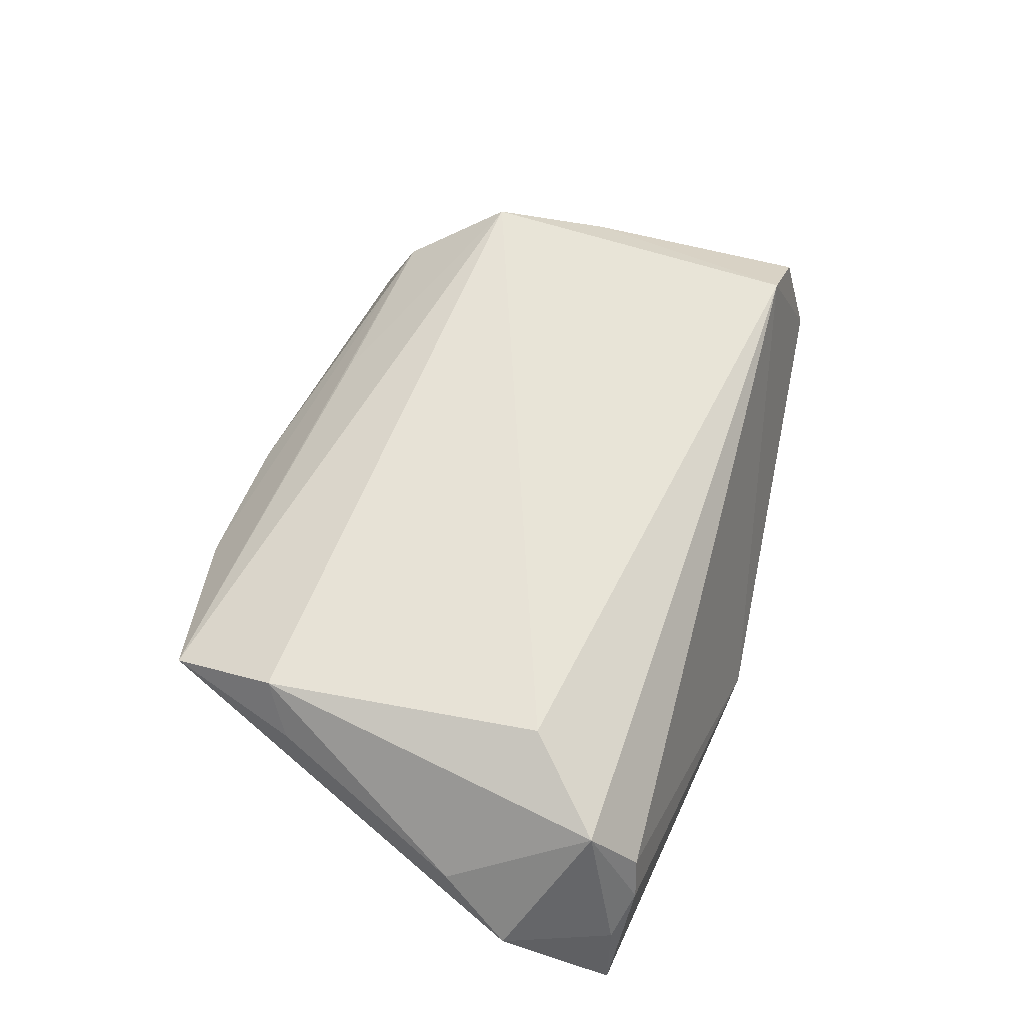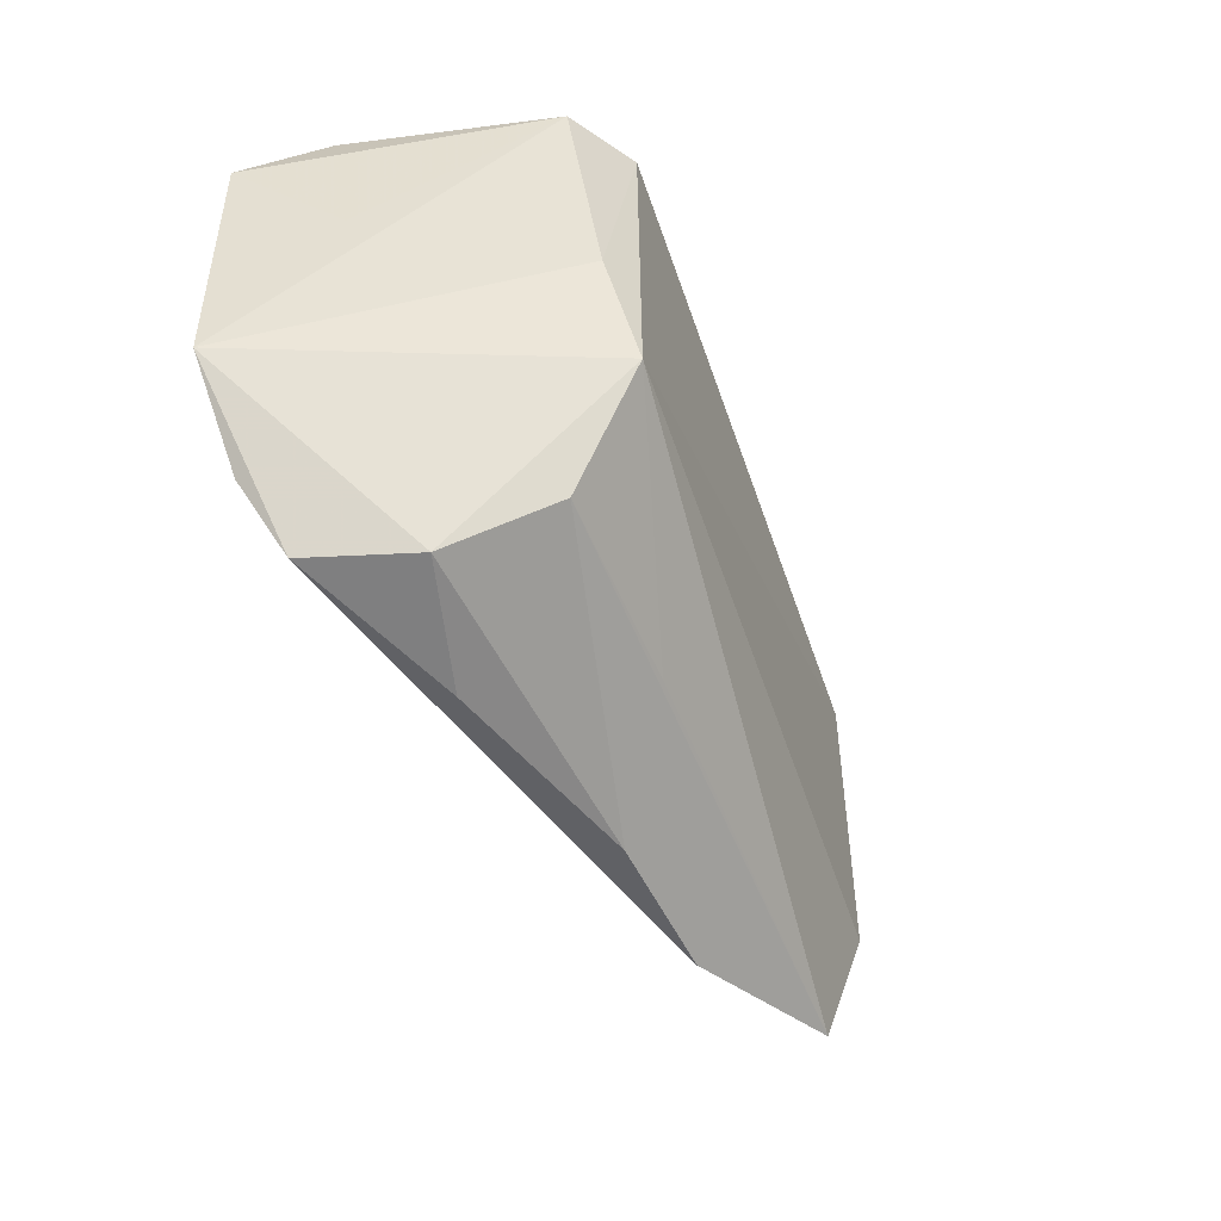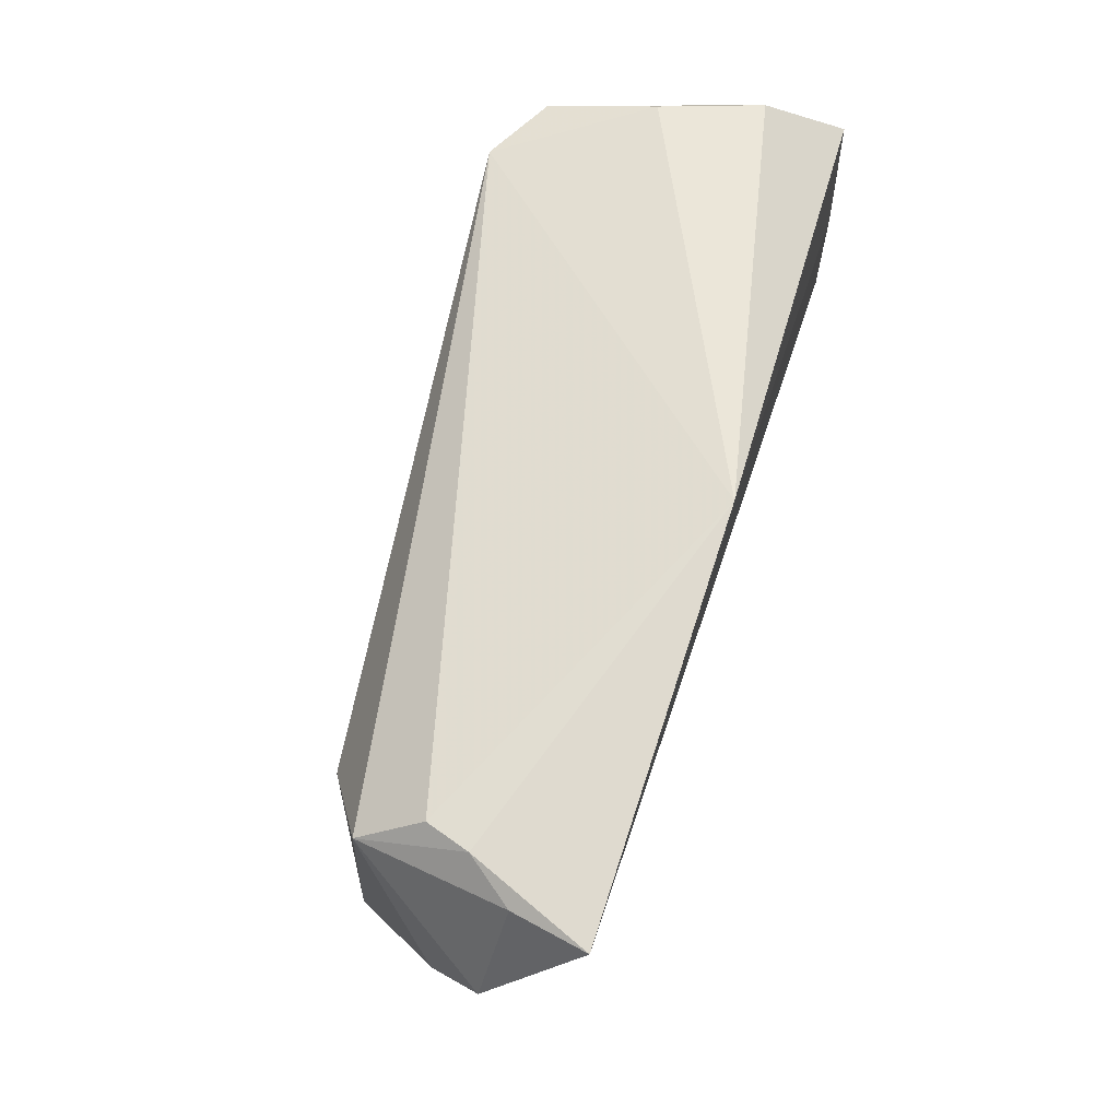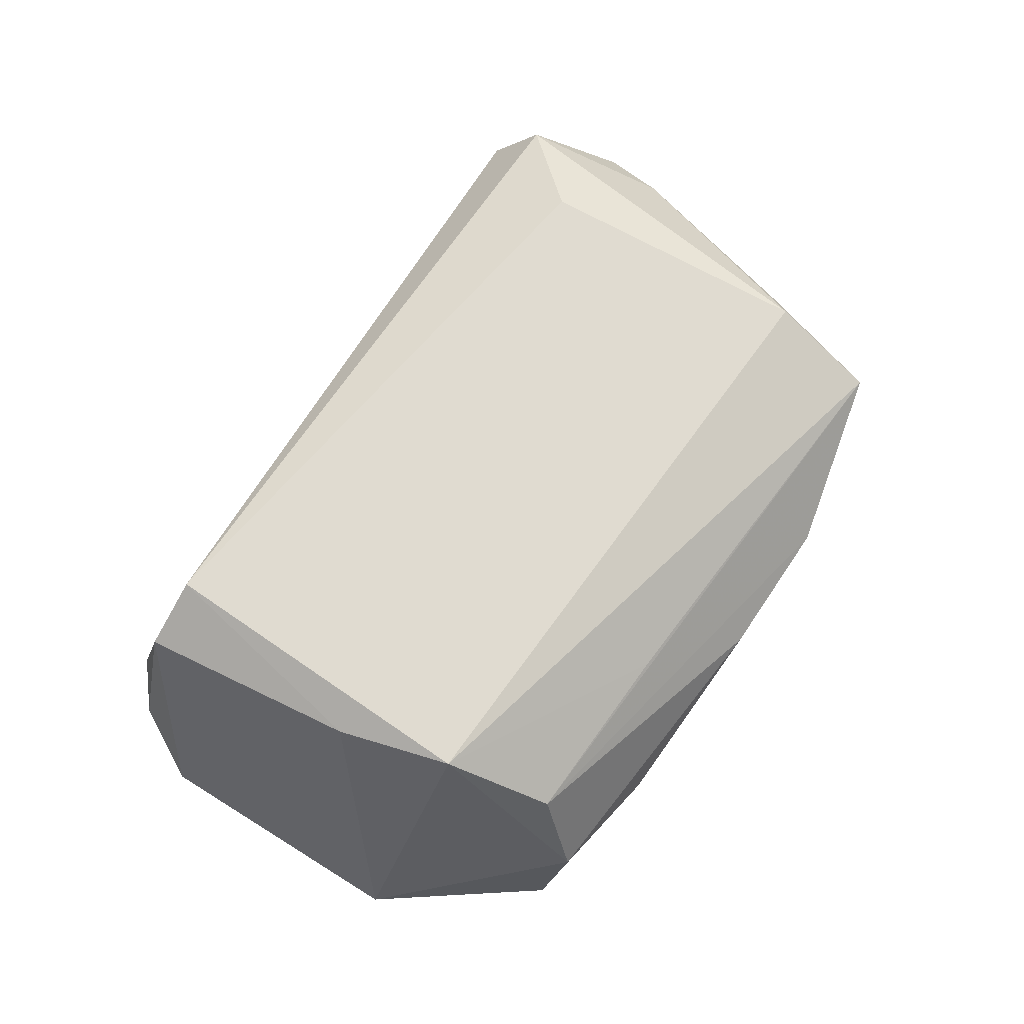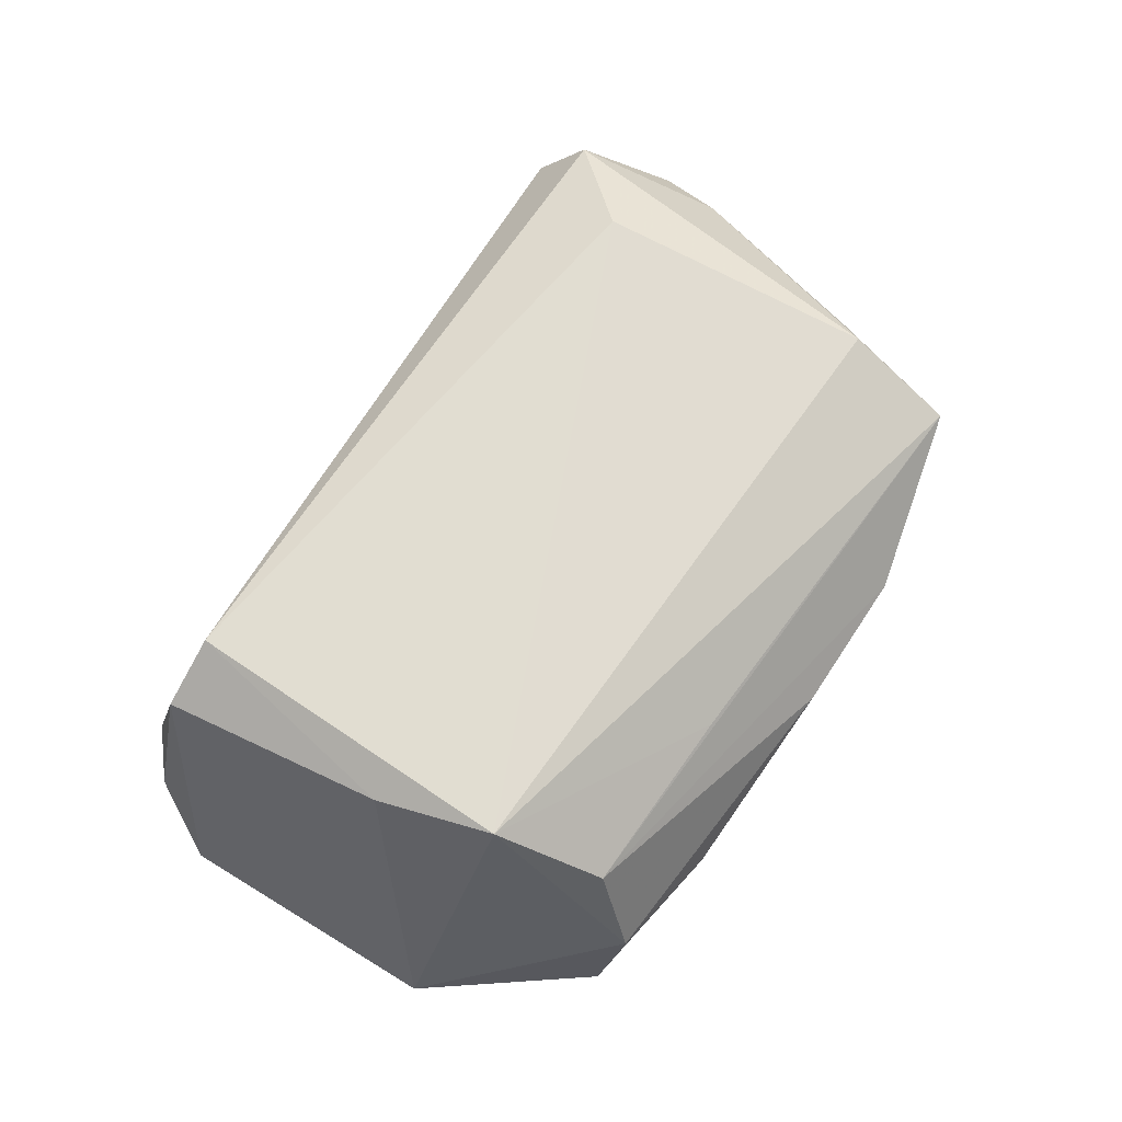
<metadata>
{"format":"obj","ext":"obj","renderer":"f3d","projection":"perspective","resolution":1024,"background":"white","views":[{"elev":55.7,"azim":112.2,"up":"+Z"},{"elev":-55.0,"azim":-66.0,"up":"+Y"},{"elev":68.3,"azim":106.7,"up":"+Y"},{"elev":74.0,"azim":-53.9,"up":"+Z"},{"elev":73.1,"azim":-54.4,"up":"+Z"}]}
</metadata>
<code>
v 0.04803 -0.02651 0.002664
v -0.05613 0.01584 -0.01877
v 0.04909 -0.03517 0.008889
v -0.05135 0.02401 -0.00883
v -0.04367 -0.03152 -0.01841
v 0.00798 -0.04255 0.001288
v 0.05699 0.0325 -0.008997
v -0.03924 -0.006226 0.01971
v -0.0357 0.02279 0.0224
v 0.05909 0.03308 -0.01838
v 0.06096 0.009929 -0.0004962
v 0.02671 -0.0419 0.001644
v 0.006424 0.03502 -0.01956
v 0.04992 -0.02039 0.01382
v -0.0534 -0.01967 -0.01956
v -0.05329 -0.001766 -0.01956
v -0.04429 0.02262 0.01743
v 0.05608 -0.00973 0.001673
v -0.02971 -0.03435 0.01206
v 0.06395 0.01938 -0.007359
v -0.04627 0.02558 0.003788
v 0.04398 0.01621 0.01594
v -0.005167 -0.03419 0.01148
v 0.05322 0.0275 0.009927
v -0.05064 0.003207 -0.00583
v 0.05262 0.0341 -0.003335
v -0.0376 -0.03966 -0.01468
v -0.01744 -0.04255 -0.005944
v -0.03321 -0.0408 -0.001182
v 0.05054 0.03319 0.002165
v 0.05334 -0.01678 0.007338
v -0.03433 -0.02106 0.02202
f 6 29 28
f 32 22 9
f 30 13 9
f 28 29 27
f 27 5 10
f 4 13 2
f 2 13 16
f 10 5 15
f 15 13 10
f 15 16 13
f 15 25 2
f 2 16 15
f 29 32 15
f 15 27 29
f 5 27 15
f 14 32 3
f 22 32 14
f 8 32 9
f 8 15 32
f 29 6 19
f 19 32 29
f 18 3 20
f 20 11 18
f 18 11 3
f 9 22 24
f 24 30 9
f 24 11 20
f 22 14 24
f 24 14 11
f 10 13 26
f 13 30 26
f 30 24 26
f 12 27 10
f 3 19 12
f 12 19 6
f 12 6 28
f 28 27 12
f 9 13 21
f 13 4 21
f 3 11 31
f 31 14 3
f 11 14 31
f 3 32 23
f 23 19 3
f 32 19 23
f 10 26 7
f 7 26 24
f 20 10 7
f 7 24 20
f 3 12 1
f 1 12 10
f 20 3 1
f 1 10 20
f 17 8 9
f 9 21 17
f 25 15 17
f 15 8 17
f 2 25 17
f 17 4 2
f 17 21 4

</code>
